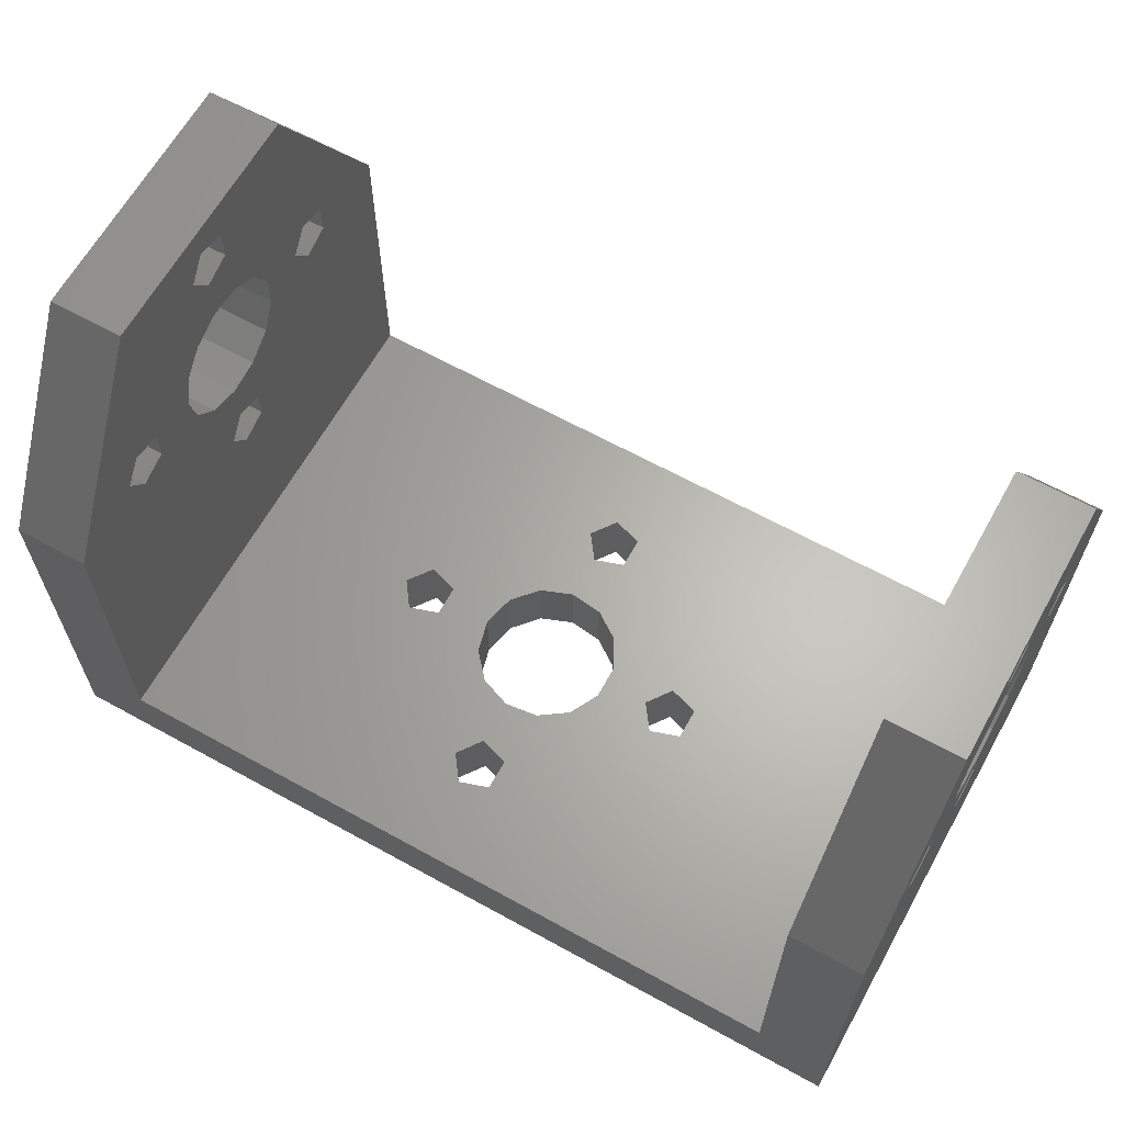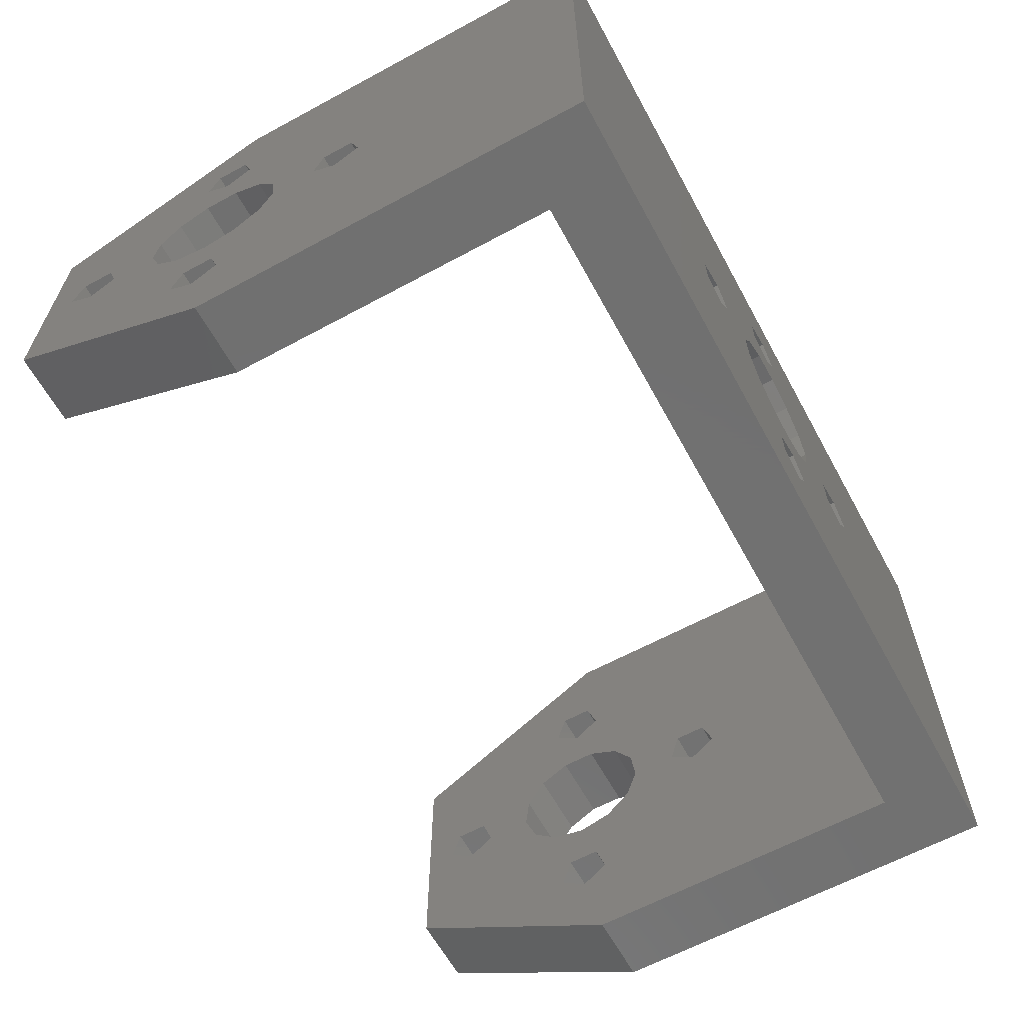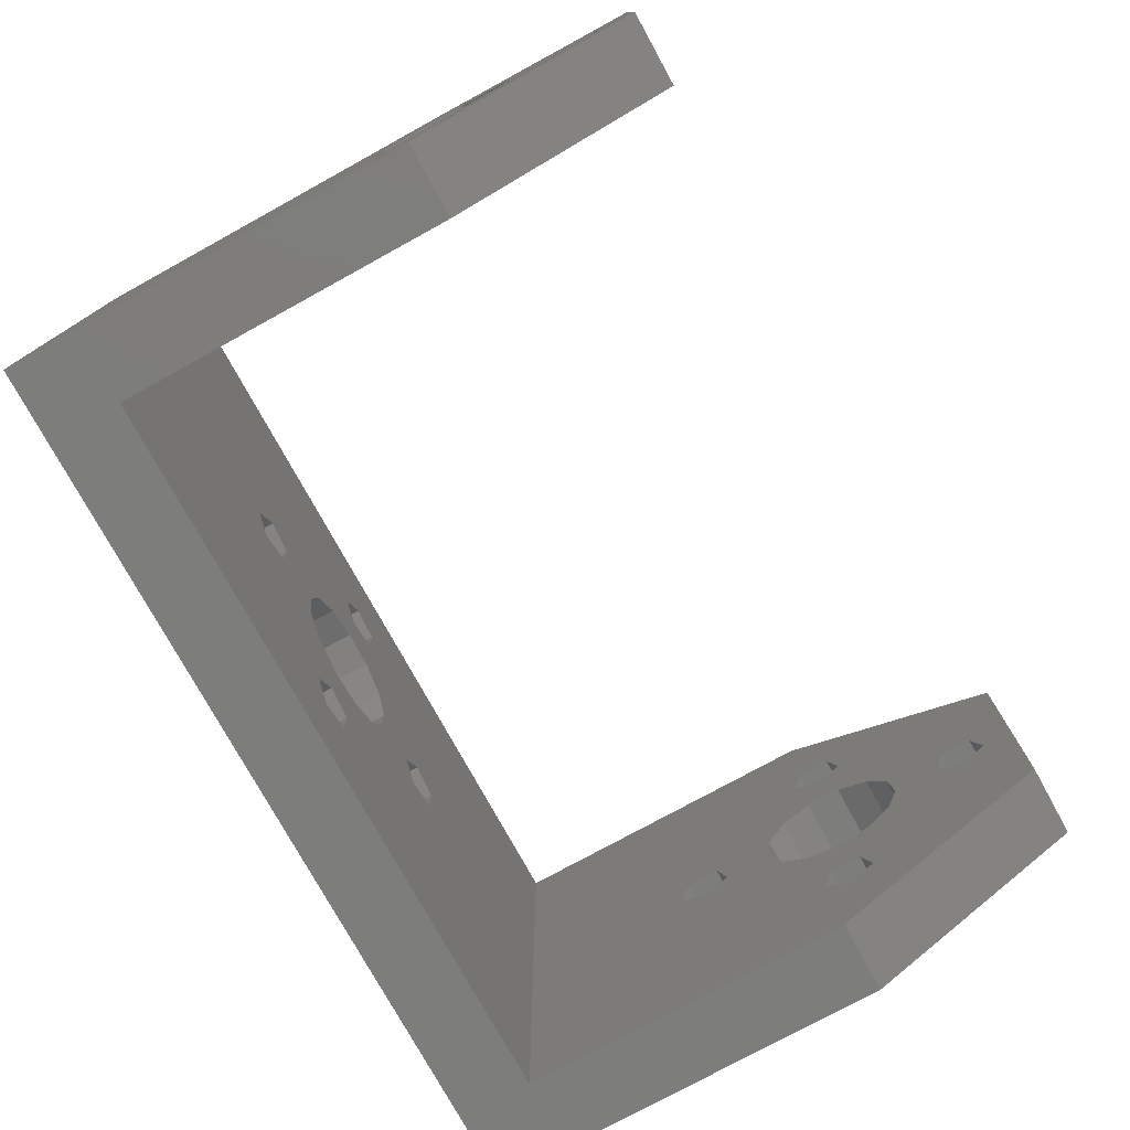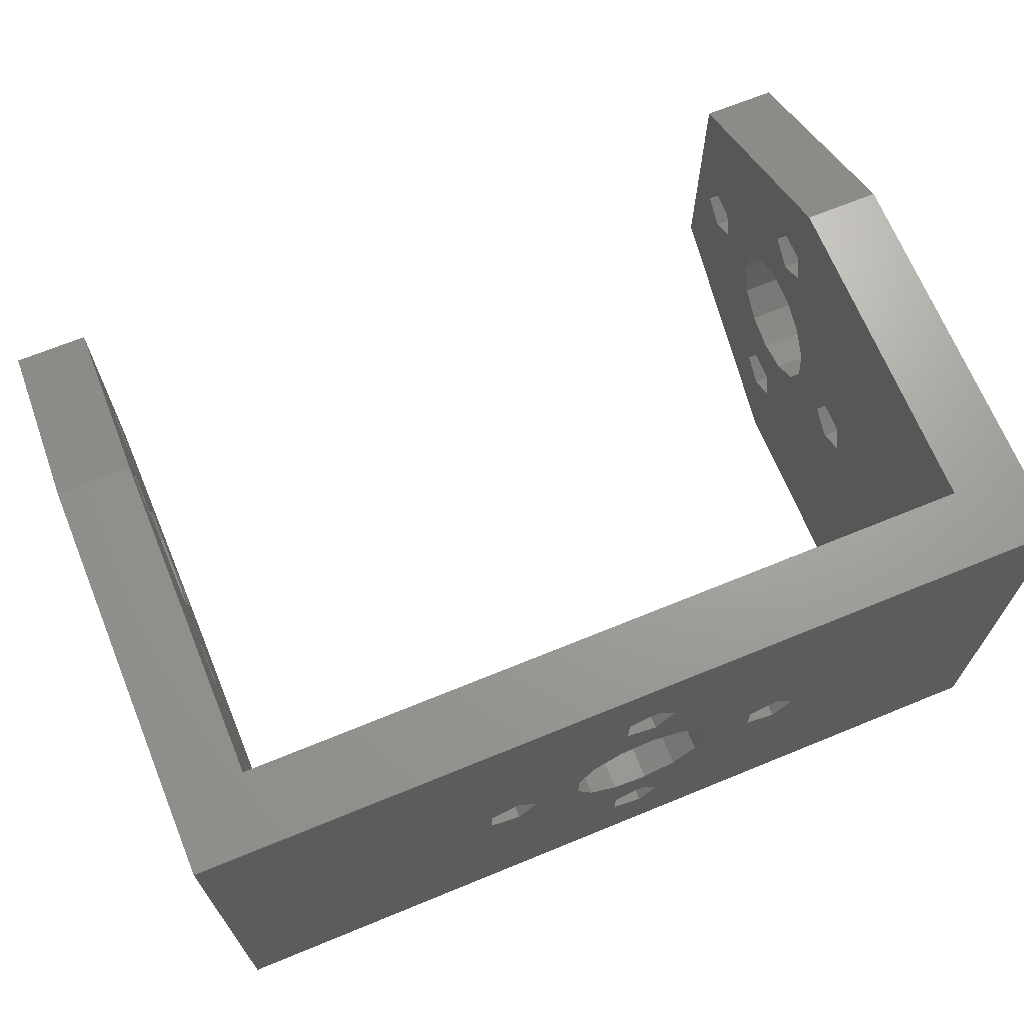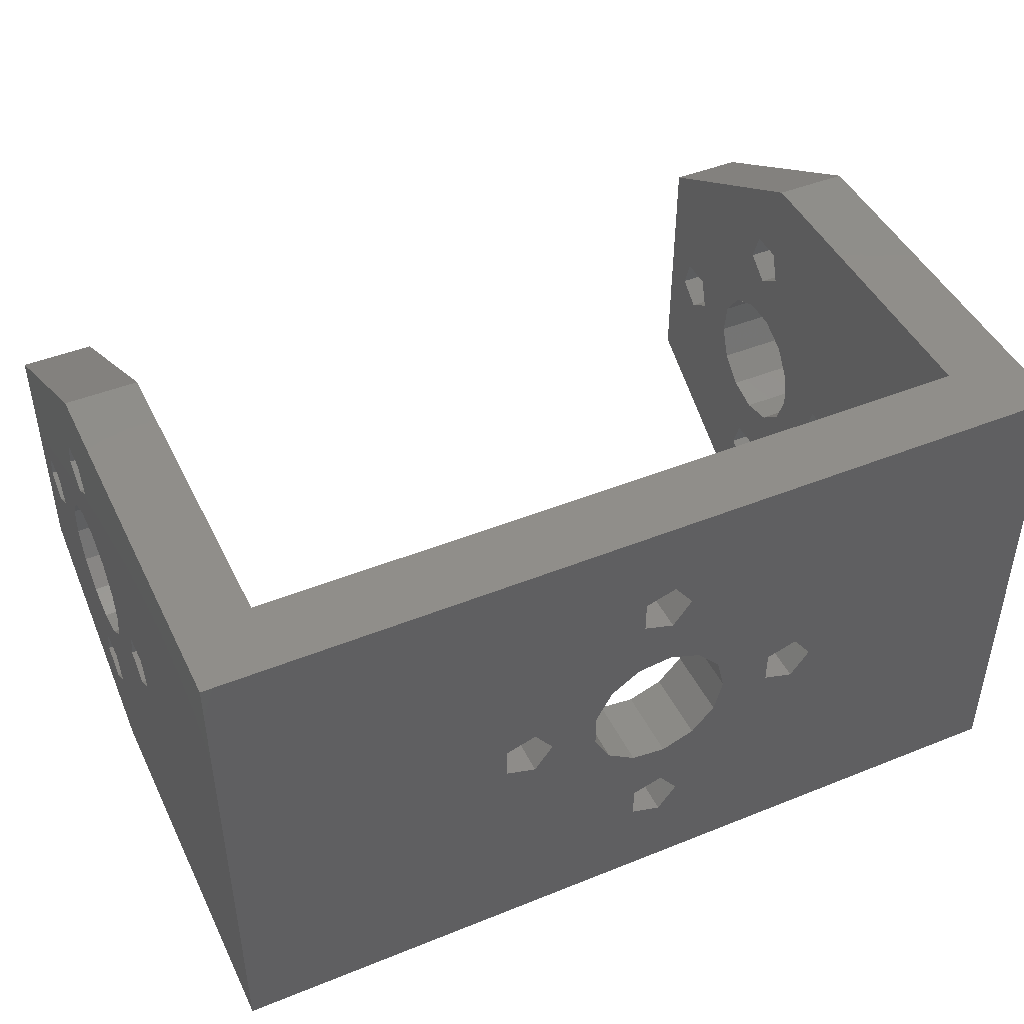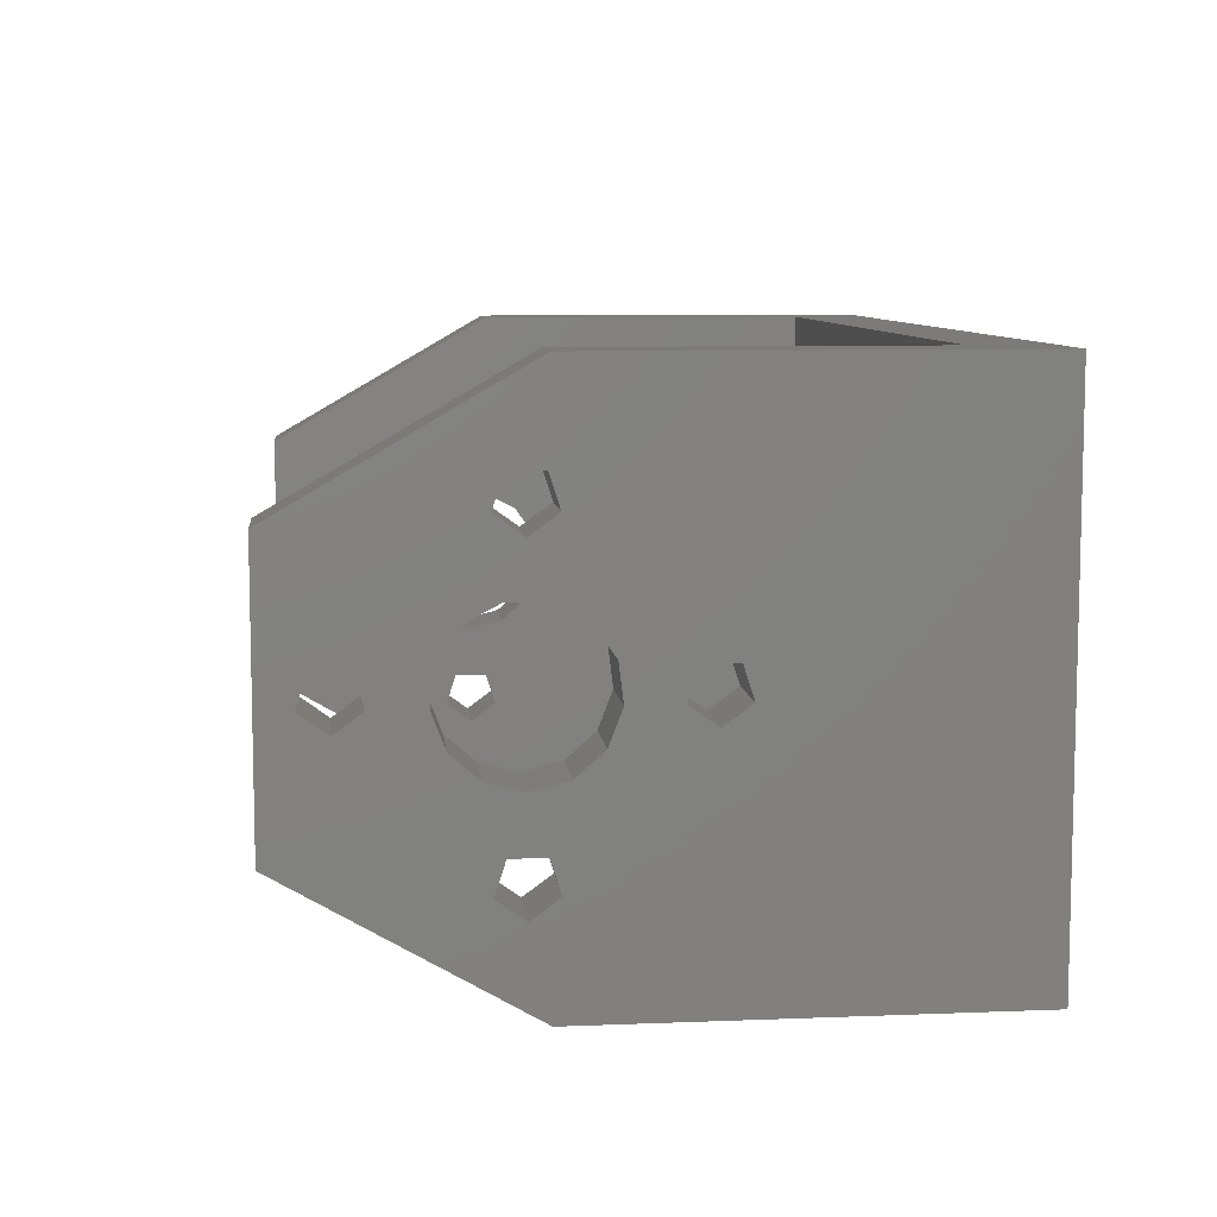
<metadata>
{"format":"stl","ext":"stl","renderer":"f3d","projection":"perspective","resolution":1024,"background":"white","views":[{"elev":64.2,"azim":-150.9,"up":"+Y"},{"elev":-62.8,"azim":-61.3,"up":"+Z"},{"elev":-76.6,"azim":118.8,"up":"+Z"},{"elev":68.3,"azim":-22.3,"up":"+Z"},{"elev":45.5,"azim":-24.9,"up":"+Z"},{"elev":8.4,"azim":-96.2,"up":"+Z"}]}
</metadata>
<code>
# stl→obj: 222 verts, 500 faces
v 25.46 0 4.573
v 0 0 0
v 48 0 0
v 23.58 0 17.74
v 25.48 0 17.97
v 48 0 28
v 17.46 0 12.57
v 15.79 0 13.12
v 0 0 28
v 15.79 0 14.88
v 17.46 0 15.43
v 23.58 0 10.26
v 22.01 0 11.35
v 21.12 0 14.96
v 22.01 0 16.65
v 18.5 0 14
v 21.12 0 13.04
v 28.54 0 15.86
v 29 0 14
v 31.79 0 13.12
v 28.54 0 12.14
v 27.27 0 10.71
v 23.79 0 21.12
v 27.27 0 17.29
v 31.79 0 14.88
v 25.48 0 10.03
v 25.46 0 7.427
v 26.5 0 6
v 25.46 0 23.43
v 26.5 0 22
v 23.79 0 5.118
v 23.79 0 6.882
v 25.46 0 20.57
v 23.79 0 22.88
v 34.5 0 14
v 33.46 0 12.57
v 33.46 0 15.43
v 44 4 0
v 4 4 0
v 0 22 0
v 44 22 0
v 48 22 0
v 4 22 0
v 0 14.12 15.21
v 0 22 28
v 0 23.88 23.21
v 0 34.12 21
v 0 32.43 13.54
v 0 34.12 7
v 0 13.57 13.54
v 0 15.88 15.21
v 0 15 12.5
v 0 21.14 10.46
v 0 19.71 11.73
v 0 19.26 15.42
v 0 16.43 13.54
v 0 19.03 13.52
v 0 20.35 16.99
v 0 23 10
v 0 22.12 7.214
v 0 21.57 5.536
v 0 23.88 7.214
v 0 24.86 10.46
v 0 26.29 11.73
v 0 29.57 13.54
v 0 24.43 5.536
v 0 30.12 15.21
v 0 21.57 21.54
v 0 22.04 17.88
v 0 24.43 21.54
v 0 25.65 16.99
v 0 23.96 17.88
v 0 22.12 23.21
v 0 26.74 15.42
v 0 26.97 13.52
v 0 23 20.5
v 0 23 4.5
v 0 31.88 15.21
v 0 31 12.5
v 4 4 28
v 4 22 28
v 48 22 28
v 44 22 28
v 44 4 28
v 48 13.57 13.54
v 48 15 12.5
v 48 14.12 15.21
v 48 15.88 15.21
v 48 19.26 15.42
v 48 19.71 11.73
v 48 19.03 13.52
v 48 16.43 13.54
v 48 21.14 10.46
v 48 23 4.5
v 48 21.57 5.536
v 48 26.29 11.73
v 48 24.86 10.46
v 48 34.12 7
v 48 22.04 17.88
v 48 20.35 16.99
v 48 26.74 15.42
v 48 26.97 13.52
v 48 21.57 21.54
v 48 29.57 13.54
v 48 25.65 16.99
v 48 34.12 21
v 48 23.96 17.88
v 48 23 10
v 48 22.12 7.214
v 48 23.88 7.214
v 48 22.12 23.21
v 48 23.88 23.21
v 48 24.43 5.536
v 48 24.43 21.54
v 48 23 20.5
v 48 30.12 15.21
v 48 31.88 15.21
v 48 31 12.5
v 48 32.43 13.54
v 17.46 4 12.57
v 15.79 4 13.12
v 15.79 4 14.88
v 18.5 4 14
v 17.46 4 15.43
v 22.01 4 11.35
v 21.12 4 13.04
v 21.12 4 14.96
v 23.58 4 10.26
v 25.48 4 10.03
v 27.27 4 10.71
v 28.54 4 12.14
v 29 4 14
v 28.54 4 15.86
v 27.27 4 17.29
v 25.48 4 17.97
v 23.58 4 17.74
v 22.01 4 16.65
v 25.46 4 4.573
v 23.79 4 5.118
v 23.79 4 6.882
v 26.5 4 6
v 25.46 4 7.427
v 25.46 4 20.57
v 23.79 4 21.12
v 23.79 4 22.88
v 26.5 4 22
v 25.46 4 23.43
v 33.46 4 12.57
v 31.79 4 13.12
v 31.79 4 14.88
v 34.5 4 14
v 33.46 4 15.43
v 44 34.12 7
v 44 34.12 21
v 44 32.43 13.54
v 44 23 4.5
v 44 13.57 13.54
v 44 15 12.5
v 44 26.29 11.73
v 44 24.86 10.46
v 44 26.97 13.52
v 44 19.03 13.52
v 44 15.88 15.21
v 44 19.26 15.42
v 44 14.12 15.21
v 44 19.71 11.73
v 44 16.43 13.54
v 44 21.14 10.46
v 44 23 10
v 44 26.74 15.42
v 44 22.04 17.88
v 44 23.96 17.88
v 44 25.65 16.99
v 44 23 20.5
v 44 20.35 16.99
v 44 23.88 7.214
v 44 24.43 5.536
v 44 21.57 21.54
v 44 22.12 23.21
v 44 21.57 5.536
v 44 22.12 7.214
v 44 31.88 15.21
v 44 23.88 23.21
v 44 24.43 21.54
v 44 29.57 13.54
v 44 30.12 15.21
v 44 31 12.5
v 4 32.43 13.54
v 4 34.12 7
v 4 34.12 21
v 4 30.12 15.21
v 4 31.88 15.21
v 4 31 12.5
v 4 14.12 15.21
v 4 15.88 15.21
v 4 16.43 13.54
v 4 13.57 13.54
v 4 15 12.5
v 4 19.26 15.42
v 4 21.57 21.54
v 4 22.12 23.21
v 4 20.35 16.99
v 4 24.43 21.54
v 4 22.04 17.88
v 4 23.96 17.88
v 4 25.65 16.99
v 4 26.74 15.42
v 4 26.97 13.52
v 4 24.43 5.536
v 4 23 4.5
v 4 23.88 7.214
v 4 26.29 11.73
v 4 22.12 7.214
v 4 24.86 10.46
v 4 23 10
v 4 19.71 11.73
v 4 19.03 13.52
v 4 21.14 10.46
v 4 21.57 5.536
v 4 23 20.5
v 4 23.88 23.21
v 4 29.57 13.54
f 1 2 3
f 4 5 6
f 7 8 3
f 9 2 8
f 9 8 10
f 9 10 11
f 12 13 7
f 12 7 3
f 14 15 9
f 11 16 17
f 18 19 20
f 9 11 14
f 21 22 3
f 4 9 15
f 20 19 3
f 23 9 4
f 19 21 3
f 6 5 24
f 20 25 24
f 22 26 3
f 13 17 16
f 26 12 3
f 27 28 3
f 29 30 6
f 8 2 31
f 28 1 3
f 8 31 32
f 8 27 3
f 8 32 27
f 31 2 1
f 33 23 4
f 34 9 23
f 29 9 34
f 30 33 6
f 6 9 29
f 35 36 3
f 6 33 4
f 20 24 18
f 36 20 3
f 6 24 25
f 6 37 3
f 6 25 37
f 37 35 3
f 17 14 11
f 16 7 13
f 38 3 39
f 2 40 39
f 2 39 3
f 3 38 41
f 3 41 42
f 39 40 43
f 2 9 40
f 44 9 45
f 46 45 47
f 48 47 49
f 50 9 44
f 51 44 45
f 40 9 50
f 40 50 52
f 53 40 54
f 55 56 45
f 56 51 45
f 57 56 55
f 58 55 45
f 40 56 57
f 40 57 54
f 59 60 61
f 62 63 64
f 65 66 67
f 58 68 69
f 70 71 72
f 73 45 46
f 67 64 47
f 74 47 75
f 68 45 73
f 70 72 76
f 69 76 72
f 75 47 64
f 68 58 45
f 77 40 61
f 40 53 61
f 46 74 70
f 62 64 66
f 67 47 78
f 76 69 68
f 60 59 63
f 60 63 62
f 71 70 74
f 74 46 47
f 66 64 67
f 79 40 65
f 40 66 65
f 40 79 49
f 79 48 49
f 78 47 48
f 56 40 52
f 59 61 53
f 66 40 77
f 80 9 6
f 80 81 45
f 82 83 6
f 83 84 6
f 45 9 80
f 84 80 6
f 6 3 42
f 85 6 42
f 86 85 42
f 87 6 85
f 88 6 87
f 89 6 88
f 90 91 92
f 93 86 42
f 94 95 42
f 92 86 90
f 96 97 98
f 99 6 100
f 101 102 98
f 103 6 99
f 102 96 98
f 104 105 98
f 106 107 105
f 105 101 98
f 97 108 98
f 99 107 106
f 91 89 88
f 93 90 86
f 95 93 42
f 89 100 6
f 108 93 95
f 109 110 108
f 108 95 109
f 111 112 6
f 98 108 110
f 98 113 42
f 98 110 113
f 114 115 106
f 115 103 99
f 111 6 103
f 112 114 106
f 82 112 106
f 82 6 112
f 116 117 106
f 106 115 99
f 118 104 98
f 116 105 104
f 119 118 98
f 106 105 116
f 106 119 98
f 106 117 119
f 113 94 42
f 88 92 91
f 7 120 121
f 8 7 121
f 121 122 10
f 8 121 10
f 123 120 16
f 16 120 7
f 123 16 124
f 124 16 11
f 124 11 122
f 122 11 10
f 13 125 126
f 17 13 126
f 126 127 14
f 17 126 14
f 12 128 125
f 13 12 125
f 26 129 128
f 12 26 128
f 22 130 129
f 26 22 129
f 131 130 21
f 21 130 22
f 132 131 19
f 19 131 21
f 132 19 133
f 133 19 18
f 133 18 134
f 134 18 24
f 134 24 135
f 135 24 5
f 135 5 136
f 136 5 4
f 136 4 137
f 137 4 15
f 127 137 15
f 14 127 15
f 1 138 139
f 31 1 139
f 139 140 32
f 31 139 32
f 141 138 28
f 28 138 1
f 141 28 142
f 142 28 27
f 142 27 140
f 140 27 32
f 33 143 144
f 23 33 144
f 144 145 34
f 23 144 34
f 146 143 30
f 30 143 33
f 146 30 147
f 147 30 29
f 147 29 145
f 145 29 34
f 36 148 149
f 20 36 149
f 149 150 25
f 20 149 25
f 151 148 35
f 35 148 36
f 151 35 152
f 152 35 37
f 152 37 150
f 150 37 25
f 41 153 42
f 42 153 98
f 83 154 84
f 155 154 153
f 156 153 41
f 84 41 38
f 84 157 41
f 157 158 41
f 159 153 160
f 161 153 159
f 162 163 164
f 84 165 157
f 166 167 162
f 163 162 167
f 168 158 166
f 165 84 163
f 169 153 168
f 158 168 41
f 160 153 169
f 170 154 161
f 171 84 172
f 173 154 170
f 172 154 173
f 174 154 172
f 175 84 171
f 164 84 175
f 176 153 177
f 84 164 163
f 178 84 179
f 168 180 41
f 177 153 156
f 180 156 41
f 168 153 176
f 168 176 181
f 168 181 180
f 182 154 155
f 84 178 172
f 178 174 172
f 183 154 184
f 184 154 174
f 84 154 183
f 84 183 179
f 161 185 153
f 186 154 182
f 185 187 153
f 187 155 153
f 161 154 186
f 161 186 185
f 167 166 158
f 136 80 135
f 138 38 39
f 120 38 121
f 80 121 39
f 128 38 120
f 122 80 124
f 131 38 130
f 126 124 127
f 125 123 126
f 124 126 123
f 130 38 129
f 123 125 120
f 125 128 120
f 129 38 128
f 149 38 131
f 84 131 132
f 84 132 133
f 84 133 134
f 144 134 80
f 134 135 80
f 137 80 136
f 127 80 137
f 141 38 138
f 80 127 124
f 140 121 142
f 121 139 39
f 139 138 39
f 142 38 141
f 121 38 142
f 147 84 146
f 121 140 139
f 143 134 144
f 145 144 80
f 84 134 143
f 84 143 146
f 149 131 150
f 84 147 80
f 147 145 80
f 148 38 149
f 152 84 151
f 151 38 148
f 84 38 151
f 84 152 150
f 84 150 131
f 121 80 122
f 188 189 190
f 191 192 190
f 188 193 189
f 39 43 80
f 80 194 81
f 194 195 81
f 196 43 195
f 197 43 198
f 196 198 43
f 80 43 197
f 195 199 81
f 200 201 81
f 199 202 81
f 203 204 190
f 204 205 190
f 205 206 190
f 206 207 190
f 207 208 190
f 209 210 43
f 211 209 212
f 212 209 208
f 213 214 215
f 195 43 216
f 195 217 199
f 195 216 217
f 213 211 214
f 218 216 43
f 215 218 219
f 215 219 213
f 210 219 43
f 218 43 219
f 220 200 204
f 81 221 190
f 81 201 221
f 220 204 203
f 222 191 209
f 202 200 81
f 211 212 214
f 208 191 190
f 208 209 191
f 192 188 190
f 193 222 43
f 43 189 193
f 209 43 222
f 197 194 80
f 221 203 190
f 202 204 200
f 40 49 43
f 43 49 189
f 49 47 189
f 189 47 190
f 47 45 81
f 190 47 81
f 195 194 51
f 51 194 44
f 194 197 44
f 44 197 50
f 56 196 195
f 51 56 195
f 198 196 56
f 52 198 56
f 197 198 52
f 50 197 52
f 202 199 58
f 58 199 55
f 199 217 55
f 55 217 57
f 204 202 69
f 69 202 58
f 205 204 72
f 72 204 69
f 206 205 71
f 71 205 72
f 74 207 206
f 71 74 206
f 75 208 207
f 74 75 207
f 212 208 75
f 64 212 75
f 214 212 64
f 63 214 64
f 215 214 63
f 59 215 63
f 218 215 59
f 53 218 59
f 216 218 53
f 54 216 53
f 216 54 217
f 217 54 57
f 211 213 62
f 62 213 60
f 213 219 60
f 60 219 61
f 66 209 211
f 62 66 211
f 210 209 66
f 77 210 66
f 219 210 77
f 61 219 77
f 221 201 46
f 46 201 73
f 201 200 73
f 73 200 68
f 70 203 221
f 46 70 221
f 220 203 70
f 76 220 70
f 200 220 76
f 68 200 76
f 192 191 78
f 78 191 67
f 191 222 67
f 67 222 65
f 48 188 192
f 78 48 192
f 193 188 48
f 79 193 48
f 222 193 79
f 65 222 79
f 154 83 82
f 106 154 82
f 153 154 98
f 98 154 106
f 87 85 165
f 165 85 157
f 85 86 158
f 157 85 158
f 86 92 167
f 158 86 167
f 167 92 88
f 163 167 88
f 88 87 163
f 163 87 165
f 89 91 164
f 164 91 162
f 90 166 91
f 91 166 162
f 90 93 168
f 166 90 168
f 93 108 169
f 168 93 169
f 108 97 160
f 169 108 160
f 97 96 159
f 160 97 159
f 96 102 161
f 159 96 161
f 161 102 101
f 170 161 101
f 170 101 105
f 173 170 105
f 105 107 173
f 173 107 172
f 107 99 172
f 172 99 171
f 99 100 171
f 171 100 175
f 100 89 175
f 175 89 164
f 109 95 181
f 181 95 180
f 95 94 156
f 180 95 156
f 94 113 177
f 156 94 177
f 177 113 110
f 176 177 110
f 110 109 176
f 176 109 181
f 111 103 179
f 179 103 178
f 103 115 174
f 178 103 174
f 115 114 184
f 174 115 184
f 184 114 112
f 183 184 112
f 112 111 183
f 183 111 179
f 116 104 186
f 186 104 185
f 104 118 187
f 185 104 187
f 118 119 155
f 187 118 155
f 155 119 117
f 182 155 117
f 117 116 182
f 182 116 186

</code>
